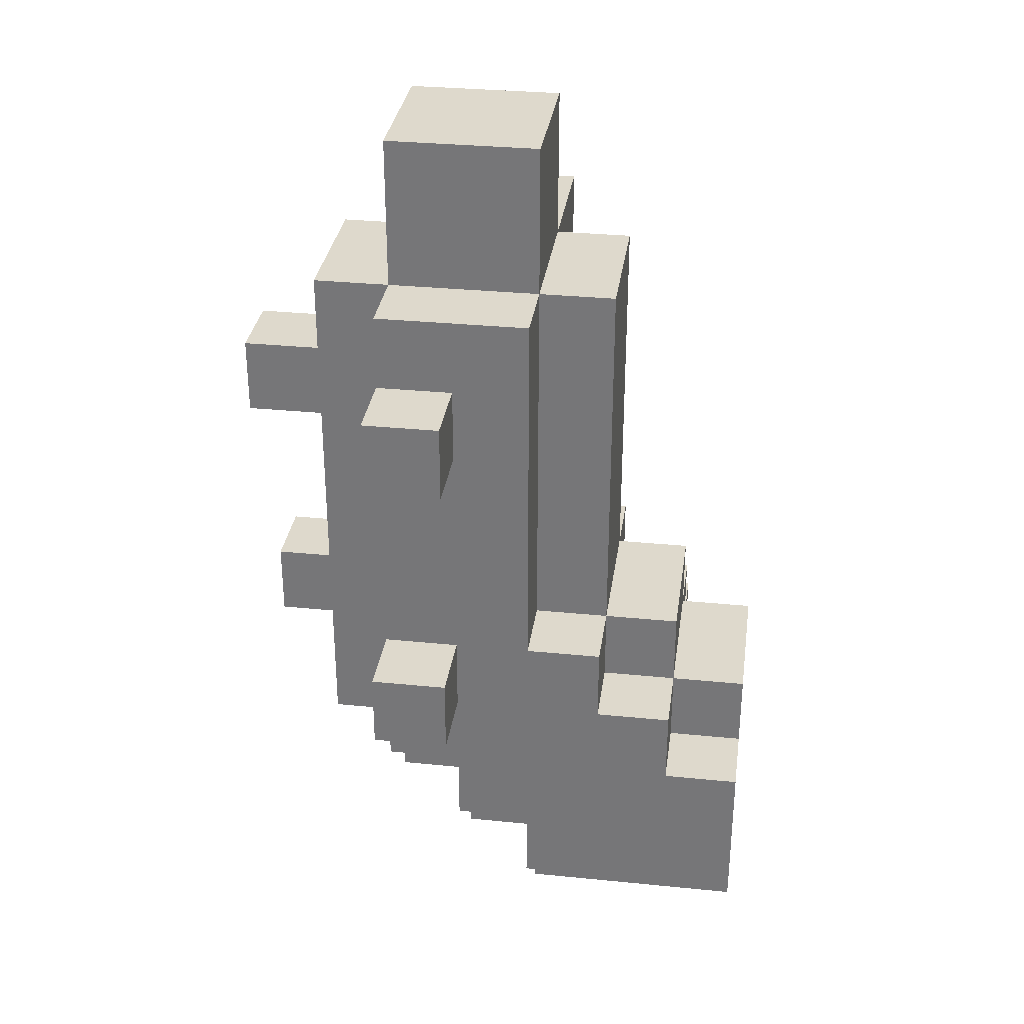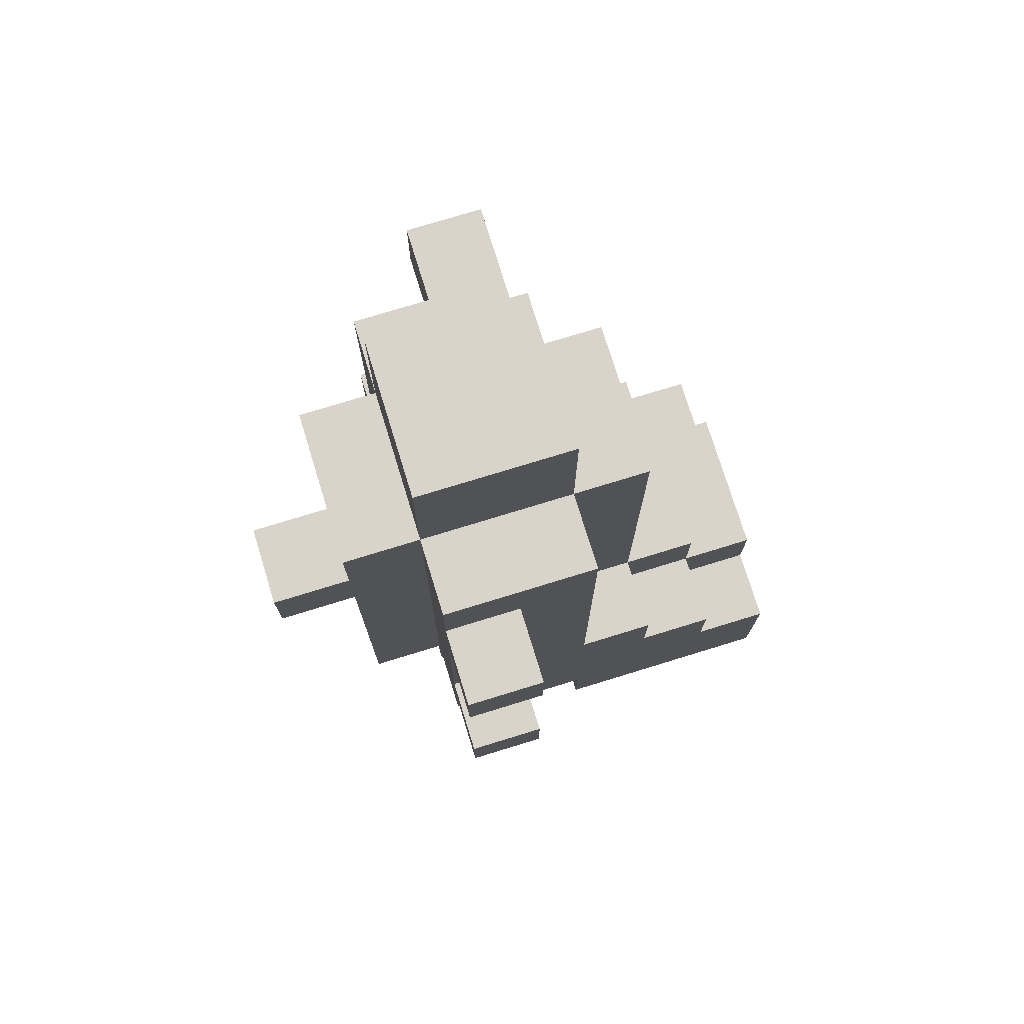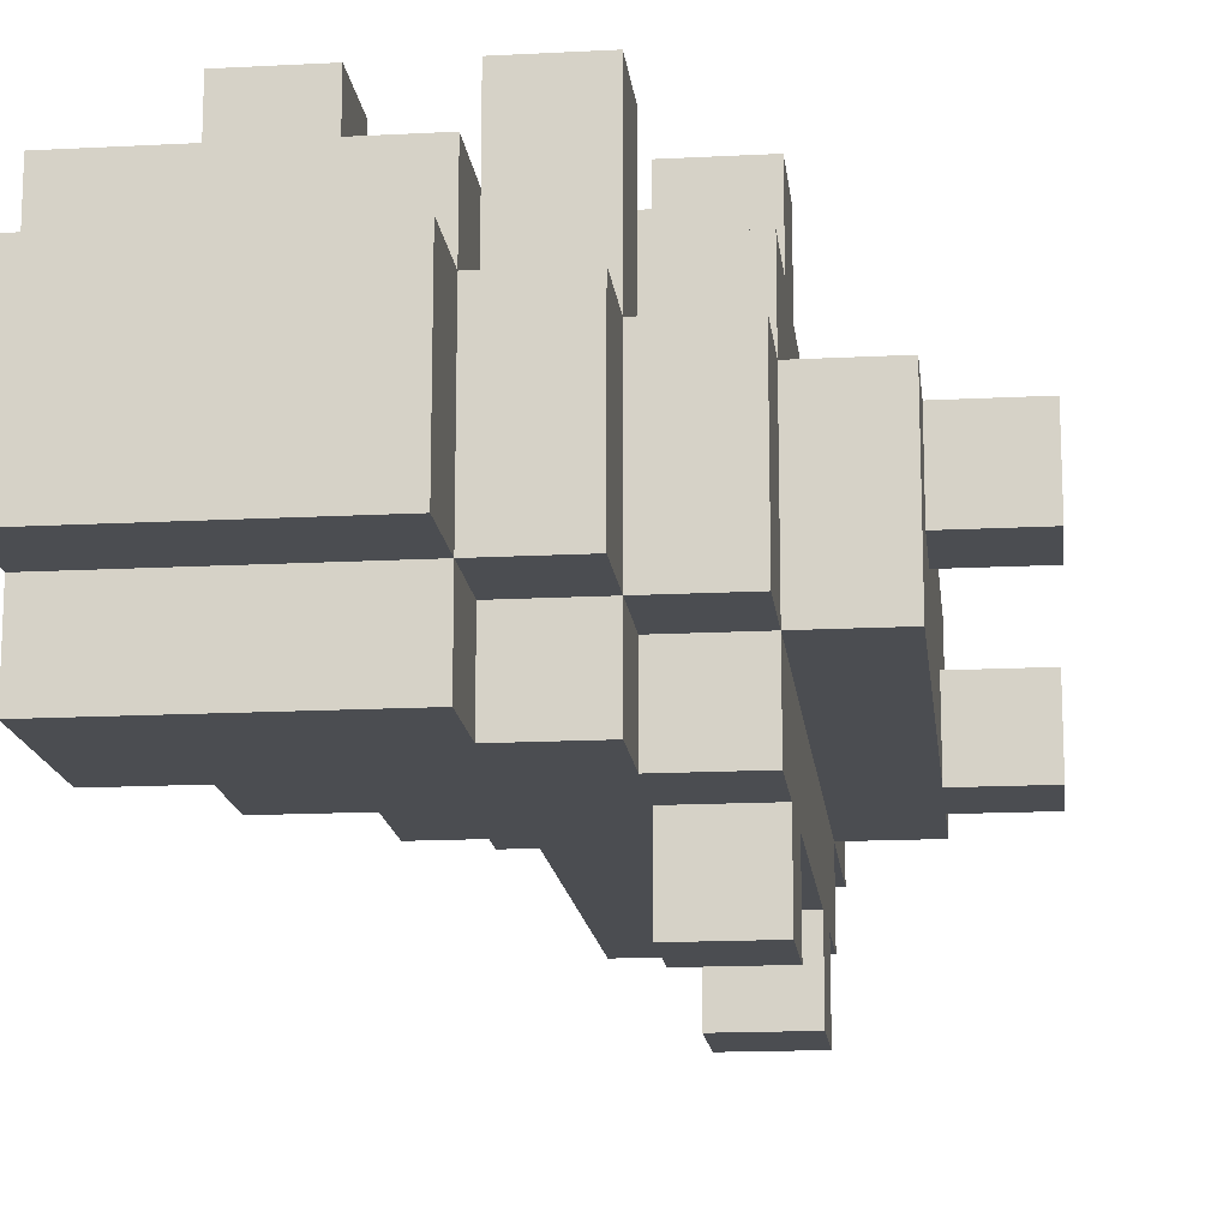
<metadata>
{"format":"obj","ext":"obj","renderer":"f3d","projection":"perspective","resolution":1024,"background":"white","views":[{"elev":31.9,"azim":-172.0,"up":"+Y"},{"elev":75.4,"azim":162.9,"up":"+Y"},{"elev":-15.7,"azim":6.3,"up":"+Z"}]}
</metadata>
<code>
o
v 0.5 2 0.1
v 0.5 2 -0.1
v 0.5 2.1 0.2
v 0.5 2.1 0.1
v 0.5 2.1 -0.1
v 0.5 2.1 -0.2
v 0.5 2.2 -0.1
v 0.5 2.2 -0.2
v 0.5 2.3 0.2
v 0.5 2.3 0.1
v 0.5 2.3 -0.1
v 0.5 2.3 -0.2
v 0.5 2.4 0.1
v 0.5 2.4 -0.1
v 0.6 2.1 0
v 0.6 2.1 -0.1
v 0.6 2.2 0.3
v 0.6 2.2 0.2
v 0.6 2.2 0
v 0.6 2.2 -0.1
v 0.6 2.3 0.3
v 0.6 2.3 0.2
v 0.6 2.3 0.1
v 0.6 2.3 -0.1
v 0.6 2.3 -0.2
v 0.6 2.4 0.2
v 0.6 2.4 0.1
v 0.6 2.4 -0.1
v 0.6 2.4 -0.2
v 0.6 2.5 0.1
v 0.6 2.5 -0.1
v 0.7 2.1 0.1
v 0.7 2.1 0
v 0.7 2.2 0.1
v 0.7 2.2 0
v 0.7 2.2 -0.1
v 0.7 2.3 0.1
v 0.7 2.3 -0.1
v 0.7 2.4 0.2
v 0.7 2.4 0.1
v 0.7 2.4 -0.1
v 0.7 2.4 -0.2
v 0.7 2.5 0.2
v 0.7 2.5 0.1
v 0.7 2.5 -0.1
v 0.7 2.5 -0.2
v 0.7 2.9 0
v 0.7 2.9 -0.1
v 0.7 3 0.1
v 0.7 3 0
v 0.7 3 -0.1
v 0.8 2.2 0.3
v 0.8 2.2 0.2
v 0.8 2.3 0.3
v 0.8 2.3 0.2
v 0.8 2.5 0.3
v 0.8 2.5 0.2
v 0.8 2.5 0.1
v 0.8 2.5 -0.1
v 0.8 2.5 -0.2
v 0.8 2.6 0.3
v 0.8 2.6 0.2
v 0.8 2.6 0.1
v 0.8 2.9 0.3
v 0.8 2.9 0.2
v 0.8 2.9 0.1
v 0.8 2.9 -0.1
v 0.8 3 0.3
v 0.8 3 0.1
v 0.8 3 0
v 0.8 3 -0.1
v 0.8 3 -0.2
v 0.8 3.2 0.1
v 0.8 3.2 -0.1
v 0.9 2.4 0.3
v 0.9 2.4 0.2
v 0.9 2.4 -0.2
v 0.9 2.4 -0.3
v 0.9 2.5 0.3
v 0.9 2.5 0.2
v 0.9 2.5 -0.2
v 0.9 2.5 -0.3
v 0.9 2.8 -0.2
v 0.9 2.8 -0.3
v 0.9 2.9 -0.2
v 0.9 2.9 -0.3
v 0.7 2.2 0.3
v 0.7 2.2 0.2
v 0.7 2.3 0.3
v 0.7 2.3 0.2
v 0.8 2 0.1
v 0.8 2 -0.1
v 0.8 2.1 0.2
v 0.8 2.1 0.1
v 0.8 2.1 -0.1
v 0.8 2.1 -0.2
v 0.8 2.2 0.2
v 0.8 2.2 0.1
v 0.8 2.2 -0.1
v 0.8 2.2 -0.2
v 0.9 2.1 0.1
v 0.9 2.1 -0.1
v 0.9 2.2 0.3
v 0.9 2.2 0.1
v 0.9 2.2 -0.1
v 0.9 2.2 -0.2
v 0.9 2.3 0.3
v 0.9 2.3 0.2
v 0.9 2.3 0.1
v 0.9 2.3 -0.1
v 0.9 2.3 -0.2
v 0.9 2.5 0.3
v 0.9 2.5 0.2
v 0.9 2.6 0.3
v 0.9 2.6 0.2
v 0.9 2.9 0.3
v 0.9 2.9 0.2
v 0.9 3 0.3
v 0.9 3 0.2
v 1 2.2 0.1
v 1 2.2 -0.1
v 1 2.3 0.2
v 1 2.3 0.1
v 1 2.3 -0.1
v 1 2.3 -0.2
v 1 2.4 0.3
v 1 2.4 0.2
v 1 2.4 0.1
v 1 2.4 -0.1
v 1 2.4 -0.2
v 1 2.4 -0.3
v 1 2.5 0.3
v 1 2.5 0.2
v 1 2.5 0.1
v 1 2.5 -0.1
v 1 2.5 -0.2
v 1 2.5 -0.3
v 1 2.8 -0.1
v 1 2.8 -0.2
v 1 2.8 -0.3
v 1 2.9 -0.1
v 1 2.9 -0.2
v 1 2.9 -0.3
v 1 3 0.2
v 1 3 0.1
v 1 3 -0.1
v 1 3 -0.2
v 1 3.2 0.1
v 1 3.2 -0.1
v 1.1 2.3 0.1
v 1.1 2.3 -0.1
v 1.1 2.4 0.1
v 1.1 2.4 0
v 1.1 2.5 0.1
v 1.1 2.5 0
v 1.1 2.8 0
v 1.1 2.8 -0.1
v 1.1 2.9 0
v 1.1 2.9 -0.1
v 1.1 3 0.1
v 1.1 3 -0.1
v 1.2 2.4 0.1
v 1.2 2.4 0
v 1.2 2.5 0.1
v 1.2 2.5 0
v 1.2 2.8 0
v 1.2 2.8 -0.1
v 1.2 2.9 0
v 1.2 2.9 -0.1
v 0.6 2.2 0.3
v 0.6 2.3 0.3
v 0.7 2.2 0.3
v 0.7 2.3 0.3
v 0.8 2.2 0.3
v 0.8 2.3 0.3
v 0.8 2.5 0.3
v 0.8 2.6 0.3
v 0.8 2.9 0.3
v 0.8 3 0.3
v 0.9 2.2 0.3
v 0.9 2.3 0.3
v 0.9 2.4 0.3
v 0.9 2.5 0.3
v 0.9 2.6 0.3
v 0.9 2.9 0.3
v 0.9 3 0.3
v 1 2.4 0.3
v 1 2.5 0.3
v 0.5 2.1 0.2
v 0.5 2.3 0.2
v 0.6 2.1 0.2
v 0.6 2.2 0.2
v 0.6 2.3 0.2
v 0.6 2.4 0.2
v 0.7 2.1 0.2
v 0.7 2.2 0.2
v 0.7 2.3 0.2
v 0.7 2.4 0.2
v 0.7 2.5 0.2
v 0.8 2.1 0.2
v 0.8 2.2 0.2
v 0.8 2.3 0.2
v 0.8 2.5 0.2
v 0.8 2.6 0.2
v 0.8 2.9 0.2
v 0.9 2.3 0.2
v 0.9 2.4 0.2
v 0.9 2.5 0.2
v 0.9 2.6 0.2
v 0.9 2.9 0.2
v 0.9 3 0.2
v 1 2.3 0.2
v 1 2.4 0.2
v 1 2.5 0.2
v 1 3 0.2
v 0.5 2 0.1
v 0.5 2.1 0.1
v 0.5 2.3 0.1
v 0.5 2.4 0.1
v 0.6 2 0.1
v 0.6 2.1 0.1
v 0.6 2.3 0.1
v 0.6 2.4 0.1
v 0.6 2.5 0.1
v 0.7 2 0.1
v 0.7 2.1 0.1
v 0.7 2.4 0.1
v 0.7 2.5 0.1
v 0.7 3 0.1
v 0.8 2 0.1
v 0.8 2.1 0.1
v 0.8 2.2 0.1
v 0.8 2.5 0.1
v 0.8 2.6 0.1
v 0.8 2.9 0.1
v 0.8 3 0.1
v 0.8 3.2 0.1
v 0.9 2.1 0.1
v 0.9 2.2 0.1
v 0.9 2.3 0.1
v 0.9 3 0.1
v 0.9 3.2 0.1
v 1 2.2 0.1
v 1 2.3 0.1
v 1 2.4 0.1
v 1 2.5 0.1
v 1 3 0.1
v 1 3.2 0.1
v 1.1 2.3 0.1
v 1.1 2.4 0.1
v 1.1 2.5 0.1
v 1.1 3 0.1
v 1.2 2.4 0.1
v 1.2 2.5 0.1
v 0.6 2.1 0
v 0.6 2.2 0
v 0.7 2.1 0
v 0.7 2.2 0
v 1.1 2.8 0
v 1.1 2.9 0
v 1.2 2.8 0
v 1.2 2.9 0
v 0.5 2.1 -0.1
v 0.5 2.2 -0.1
v 0.5 2.3 -0.1
v 0.6 2.1 -0.1
v 0.6 2.2 -0.1
v 0.6 2.3 -0.1
v 0.7 2.2 -0.1
v 0.7 2.3 -0.1
v 0.5 2.1 0.1
v 0.5 2.3 0.1
v 0.6 2.1 0.1
v 0.6 2.2 0.1
v 0.6 2.3 0.1
v 0.7 2.1 0.1
v 0.7 2.2 0.1
v 0.7 2.3 0.1
v 1.1 2.4 0
v 1.1 2.5 0
v 1.2 2.4 0
v 1.2 2.5 0
v 0.5 2 -0.1
v 0.5 2.1 -0.1
v 0.5 2.3 -0.1
v 0.5 2.4 -0.1
v 0.6 2 -0.1
v 0.6 2.1 -0.1
v 0.6 2.3 -0.1
v 0.6 2.4 -0.1
v 0.6 2.5 -0.1
v 0.7 2 -0.1
v 0.7 2.1 -0.1
v 0.7 2.4 -0.1
v 0.7 2.5 -0.1
v 0.7 2.9 -0.1
v 0.7 3 -0.1
v 0.8 2 -0.1
v 0.8 2.1 -0.1
v 0.8 2.2 -0.1
v 0.8 2.5 -0.1
v 0.8 2.9 -0.1
v 0.8 3 -0.1
v 0.8 3.2 -0.1
v 0.9 2.1 -0.1
v 0.9 2.2 -0.1
v 0.9 2.3 -0.1
v 0.9 3 -0.1
v 0.9 3.2 -0.1
v 1 2.2 -0.1
v 1 2.3 -0.1
v 1 2.4 -0.1
v 1 2.5 -0.1
v 1 2.8 -0.1
v 1 2.9 -0.1
v 1 3 -0.1
v 1 3.2 -0.1
v 1.1 2.3 -0.1
v 1.1 2.8 -0.1
v 1.1 2.9 -0.1
v 1.1 3 -0.1
v 1.2 2.8 -0.1
v 1.2 2.9 -0.1
v 0.5 2.1 -0.2
v 0.5 2.2 -0.2
v 0.5 2.3 -0.2
v 0.6 2.1 -0.2
v 0.6 2.2 -0.2
v 0.6 2.3 -0.2
v 0.6 2.4 -0.2
v 0.7 2.1 -0.2
v 0.7 2.3 -0.2
v 0.7 2.4 -0.2
v 0.7 2.5 -0.2
v 0.8 2.1 -0.2
v 0.8 2.2 -0.2
v 0.8 2.3 -0.2
v 0.8 2.4 -0.2
v 0.8 2.5 -0.2
v 0.8 3 -0.2
v 0.9 2.2 -0.2
v 0.9 2.3 -0.2
v 0.9 2.4 -0.2
v 0.9 2.5 -0.2
v 0.9 2.8 -0.2
v 0.9 2.9 -0.2
v 0.9 3 -0.2
v 1 2.3 -0.2
v 1 2.4 -0.2
v 1 2.5 -0.2
v 1 2.8 -0.2
v 1 2.9 -0.2
v 1 3 -0.2
v 0.9 2.4 -0.3
v 0.9 2.5 -0.3
v 0.9 2.8 -0.3
v 0.9 2.9 -0.3
v 1 2.4 -0.3
v 1 2.5 -0.3
v 1 2.8 -0.3
v 1 2.9 -0.3
v 0.5 2 0.1
v 0.6 2 0.1
v 0.7 2 0.1
v 0.8 2 0.1
v 0.5 2 -0.1
v 0.6 2 -0.1
v 0.7 2 -0.1
v 0.8 2 -0.1
v 0.5 2.1 0.2
v 0.6 2.1 0.2
v 0.7 2.1 0.2
v 0.8 2.1 0.2
v 0.5 2.1 0.1
v 0.6 2.1 0.1
v 0.7 2.1 0.1
v 0.8 2.1 0.1
v 0.9 2.1 0.1
v 0.5 2.1 -0.1
v 0.6 2.1 -0.1
v 0.7 2.1 -0.1
v 0.8 2.1 -0.1
v 0.9 2.1 -0.1
v 0.5 2.1 -0.2
v 0.6 2.1 -0.2
v 0.7 2.1 -0.2
v 0.8 2.1 -0.2
v 0.6 2.2 0.3
v 0.7 2.2 0.3
v 0.8 2.2 0.3
v 0.9 2.2 0.3
v 0.6 2.2 0.2
v 0.7 2.2 0.2
v 0.8 2.2 0.2
v 0.8 2.2 0.1
v 0.9 2.2 0.1
v 1 2.2 0.1
v 0.8 2.2 -0.1
v 0.9 2.2 -0.1
v 1 2.2 -0.1
v 0.8 2.2 -0.2
v 0.9 2.2 -0.2
v 0.9 2.3 0.2
v 1 2.3 0.2
v 0.5 2.3 0.1
v 0.6 2.3 0.1
v 0.7 2.3 0.1
v 0.9 2.3 0.1
v 1 2.3 0.1
v 1.1 2.3 0.1
v 0.5 2.3 -0.1
v 0.6 2.3 -0.1
v 0.7 2.3 -0.1
v 0.9 2.3 -0.1
v 1 2.3 -0.1
v 1.1 2.3 -0.1
v 0.9 2.3 -0.2
v 1 2.3 -0.2
v 0.9 2.4 0.3
v 1 2.4 0.3
v 0.9 2.4 0.2
v 1 2.4 0.2
v 1.1 2.4 0.1
v 1.2 2.4 0.1
v 1.1 2.4 0
v 1.2 2.4 0
v 0.9 2.4 -0.2
v 1 2.4 -0.2
v 0.9 2.4 -0.3
v 1 2.4 -0.3
v 0.8 2.5 0.3
v 0.9 2.5 0.3
v 0.8 2.5 0.2
v 0.9 2.5 0.2
v 1.1 2.8 0
v 1.2 2.8 0
v 1.1 2.8 -0.1
v 1.2 2.8 -0.1
v 0.9 2.8 -0.2
v 1 2.8 -0.2
v 0.9 2.8 -0.3
v 1 2.8 -0.3
v 0.8 2.9 0.3
v 0.9 2.9 0.3
v 0.8 2.9 0.2
v 0.9 2.9 0.2
v 0.5 2.1 0.1
v 0.6 2.1 0.1
v 0.7 2.1 0.1
v 0.6 2.1 0
v 0.7 2.1 0
v 0.5 2.1 -0.1
v 0.6 2.1 -0.1
v 0.6 2.2 0
v 0.7 2.2 0
v 0.6 2.2 -0.1
v 0.7 2.2 -0.1
v 0.6 2.3 0.3
v 0.7 2.3 0.3
v 0.8 2.3 0.3
v 0.9 2.3 0.3
v 0.5 2.3 0.2
v 0.6 2.3 0.2
v 0.7 2.3 0.2
v 0.8 2.3 0.2
v 0.9 2.3 0.2
v 0.5 2.3 0.1
v 0.6 2.3 0.1
v 0.5 2.3 -0.1
v 0.6 2.3 -0.1
v 0.5 2.3 -0.2
v 0.6 2.3 -0.2
v 0.6 2.4 0.2
v 0.7 2.4 0.2
v 0.5 2.4 0.1
v 0.6 2.4 0.1
v 0.7 2.4 0.1
v 0.5 2.4 -0.1
v 0.6 2.4 -0.1
v 0.7 2.4 -0.1
v 0.6 2.4 -0.2
v 0.7 2.4 -0.2
v 0.9 2.5 0.3
v 1 2.5 0.3
v 0.7 2.5 0.2
v 0.8 2.5 0.2
v 0.9 2.5 0.2
v 1 2.5 0.2
v 0.6 2.5 0.1
v 0.7 2.5 0.1
v 0.8 2.5 0.1
v 1.1 2.5 0.1
v 1.2 2.5 0.1
v 1.1 2.5 0
v 1.2 2.5 0
v 0.6 2.5 -0.1
v 0.7 2.5 -0.1
v 0.8 2.5 -0.1
v 0.7 2.5 -0.2
v 0.8 2.5 -0.2
v 0.9 2.5 -0.2
v 1 2.5 -0.2
v 0.9 2.5 -0.3
v 1 2.5 -0.3
v 0.8 2.6 0.3
v 0.9 2.6 0.3
v 0.8 2.6 0.2
v 0.9 2.6 0.2
v 1.1 2.9 0
v 1.2 2.9 0
v 1.1 2.9 -0.1
v 1.2 2.9 -0.1
v 0.9 2.9 -0.2
v 1 2.9 -0.2
v 0.9 2.9 -0.3
v 1 2.9 -0.3
v 0.8 3 0.3
v 0.9 3 0.3
v 0.9 3 0.2
v 1 3 0.2
v 0.7 3 0.1
v 0.8 3 0.1
v 0.9 3 0.1
v 1 3 0.1
v 1.1 3 0.1
v 0.7 3 0
v 0.8 3 0
v 0.7 3 -0.1
v 0.8 3 -0.1
v 0.9 3 -0.1
v 1 3 -0.1
v 1.1 3 -0.1
v 0.8 3 -0.2
v 0.9 3 -0.2
v 1 3 -0.2
v 0.8 3.2 0.1
v 0.9 3.2 0.1
v 1 3.2 0.1
v 0.8 3.2 -0.1
v 0.9 3.2 -0.1
v 1 3.2 -0.1
f 4 2 1
f 5 2 4
f 7 6 5
f 8 6 7
f 9 4 3
f 10 4 9
f 11 8 7
f 12 8 11
f 13 11 10
f 14 11 13
f 19 16 15
f 20 16 19
f 21 18 17
f 22 18 21
f 26 23 22
f 27 23 26
f 28 25 24
f 29 25 28
f 30 28 27
f 31 28 30
f 34 33 32
f 35 33 34
f 37 35 34
f 37 36 35
f 38 36 37
f 43 40 39
f 44 40 43
f 45 42 41
f 46 42 45
f 47 45 44
f 48 45 47
f 49 47 44
f 50 48 47
f 50 47 49
f 51 48 50
f 54 53 52
f 55 53 54
f 61 57 56
f 61 58 57
f 62 58 61
f 63 58 62
f 65 63 62
f 66 63 65
f 67 60 59
f 68 66 65
f 68 65 64
f 69 66 68
f 71 60 67
f 72 60 71
f 73 70 69
f 73 71 70
f 74 71 73
f 79 76 75
f 80 76 79
f 81 78 77
f 82 78 81
f 85 84 83
f 86 84 85
f 87 88 89
f 89 88 90
f 91 92 94
f 94 92 95
f 93 94 97
f 97 94 98
f 95 96 99
f 99 96 100
f 101 102 104
f 104 102 105
f 103 104 107
f 107 104 108
f 108 104 109
f 105 106 110
f 110 106 111
f 112 113 114
f 114 113 115
f 116 117 118
f 118 117 119
f 120 121 123
f 123 121 124
f 122 123 127
f 127 123 128
f 124 125 129
f 129 125 130
f 127 128 132
f 126 127 132
f 132 128 133
f 133 128 134
f 130 131 135
f 129 130 135
f 135 131 136
f 136 131 137
f 135 136 138
f 138 136 139
f 138 139 141
f 139 140 141
f 141 140 142
f 142 140 143
f 133 134 144
f 144 134 145
f 141 142 146
f 146 142 147
f 145 146 148
f 148 146 149
f 150 151 152
f 152 151 153
f 153 151 155
f 155 151 156
f 154 155 156
f 156 151 157
f 154 156 158
f 154 158 160
f 158 159 160
f 160 159 161
f 162 163 164
f 164 163 165
f 166 167 168
f 168 167 169
f 172 171 170
f 173 171 172
f 180 175 174
f 181 175 180
f 183 177 176
f 184 177 183
f 185 179 178
f 186 179 185
f 187 183 182
f 188 183 187
f 191 190 189
f 192 190 191
f 193 190 192
f 195 192 191
f 196 192 195
f 197 194 193
f 198 194 197
f 200 196 195
f 200 199 198
f 200 198 197
f 200 197 196
f 201 199 200
f 202 199 201
f 203 199 202
f 206 203 202
f 207 203 206
f 208 203 207
f 209 205 204
f 210 205 209
f 212 207 206
f 213 207 212
f 214 211 210
f 214 210 209
f 214 209 208
f 215 211 214
f 220 217 216
f 221 217 220
f 222 219 218
f 223 219 222
f 225 221 220
f 226 221 225
f 227 224 223
f 228 224 227
f 230 226 225
f 231 226 230
f 233 229 228
f 234 229 233
f 235 229 234
f 236 229 235
f 238 232 231
f 239 232 238
f 241 237 236
f 242 237 241
f 243 240 239
f 244 240 243
f 247 242 241
f 248 242 247
f 249 245 244
f 250 246 245
f 250 245 249
f 251 247 246
f 251 246 250
f 252 247 251
f 253 251 250
f 254 251 253
f 257 256 255
f 258 256 257
f 261 260 259
f 262 260 261
f 266 264 263
f 267 265 264
f 267 264 266
f 268 265 267
f 269 268 267
f 270 268 269
f 271 272 273
f 273 272 274
f 274 272 275
f 273 274 276
f 274 275 277
f 276 274 277
f 277 275 278
f 279 280 281
f 281 280 282
f 283 284 287
f 287 284 288
f 285 286 289
f 289 286 290
f 287 288 292
f 292 288 293
f 290 291 294
f 294 291 295
f 292 293 298
f 298 293 299
f 295 296 301
f 296 297 302
f 301 296 302
f 302 297 303
f 299 300 305
f 305 300 306
f 303 304 308
f 308 304 309
f 306 307 310
f 310 307 311
f 308 309 316
f 316 309 317
f 311 312 318
f 312 313 318
f 313 314 318
f 314 315 319
f 318 314 319
f 315 316 320
f 319 315 320
f 320 316 321
f 319 320 322
f 322 320 323
f 324 325 327
f 325 326 328
f 327 325 328
f 328 326 329
f 327 328 331
f 329 330 331
f 328 329 331
f 331 330 332
f 332 330 333
f 331 332 335
f 335 332 336
f 332 333 337
f 336 332 337
f 333 334 338
f 337 333 338
f 338 334 339
f 336 337 341
f 339 340 341
f 338 339 341
f 337 338 341
f 341 340 342
f 342 340 343
f 343 340 344
f 344 340 345
f 345 340 346
f 346 340 347
f 342 343 348
f 348 343 349
f 344 345 350
f 350 345 351
f 346 347 352
f 352 347 353
f 354 355 358
f 358 355 359
f 356 357 360
f 360 357 361
f 366 363 362
f 367 364 363
f 367 363 366
f 368 365 364
f 368 364 367
f 369 365 368
f 374 371 370
f 375 372 371
f 375 371 374
f 376 373 372
f 376 372 375
f 377 373 376
f 382 378 377
f 383 378 382
f 384 380 379
f 385 381 380
f 385 380 384
f 386 382 381
f 386 381 385
f 387 382 386
f 392 389 388
f 393 389 392
f 394 391 390
f 395 391 394
f 396 391 395
f 399 397 396
f 400 397 399
f 401 399 398
f 402 399 401
f 408 404 403
f 409 404 408
f 411 406 405
f 412 407 406
f 412 406 411
f 413 407 412
f 415 410 409
f 416 410 415
f 417 415 414
f 418 415 417
f 421 420 419
f 422 420 421
f 425 424 423
f 426 424 425
f 429 428 427
f 430 428 429
f 433 432 431
f 434 432 433
f 437 436 435
f 438 436 437
f 441 440 439
f 442 440 441
f 445 444 443
f 446 444 445
f 447 448 450
f 448 449 450
f 450 449 451
f 447 450 452
f 452 450 453
f 454 455 456
f 456 455 457
f 458 459 463
f 463 459 464
f 460 461 465
f 465 461 466
f 462 463 467
f 467 463 468
f 469 470 471
f 471 470 472
f 473 474 476
f 476 474 477
f 475 476 478
f 478 476 479
f 479 480 481
f 481 480 482
f 483 484 487
f 487 484 488
f 485 486 490
f 490 486 491
f 492 493 494
f 494 493 495
f 489 490 496
f 496 490 497
f 497 498 499
f 499 498 500
f 501 502 503
f 503 502 504
f 505 506 507
f 507 506 508
f 509 510 511
f 511 510 512
f 513 514 515
f 515 514 516
f 517 518 519
f 517 519 522
f 519 520 523
f 522 519 523
f 523 520 524
f 521 522 526
f 526 522 527
f 526 527 528
f 528 527 529
f 524 525 531
f 531 525 532
f 529 530 533
f 530 531 534
f 533 530 534
f 534 531 535
f 536 537 539
f 537 538 540
f 539 537 540
f 540 538 541

</code>
